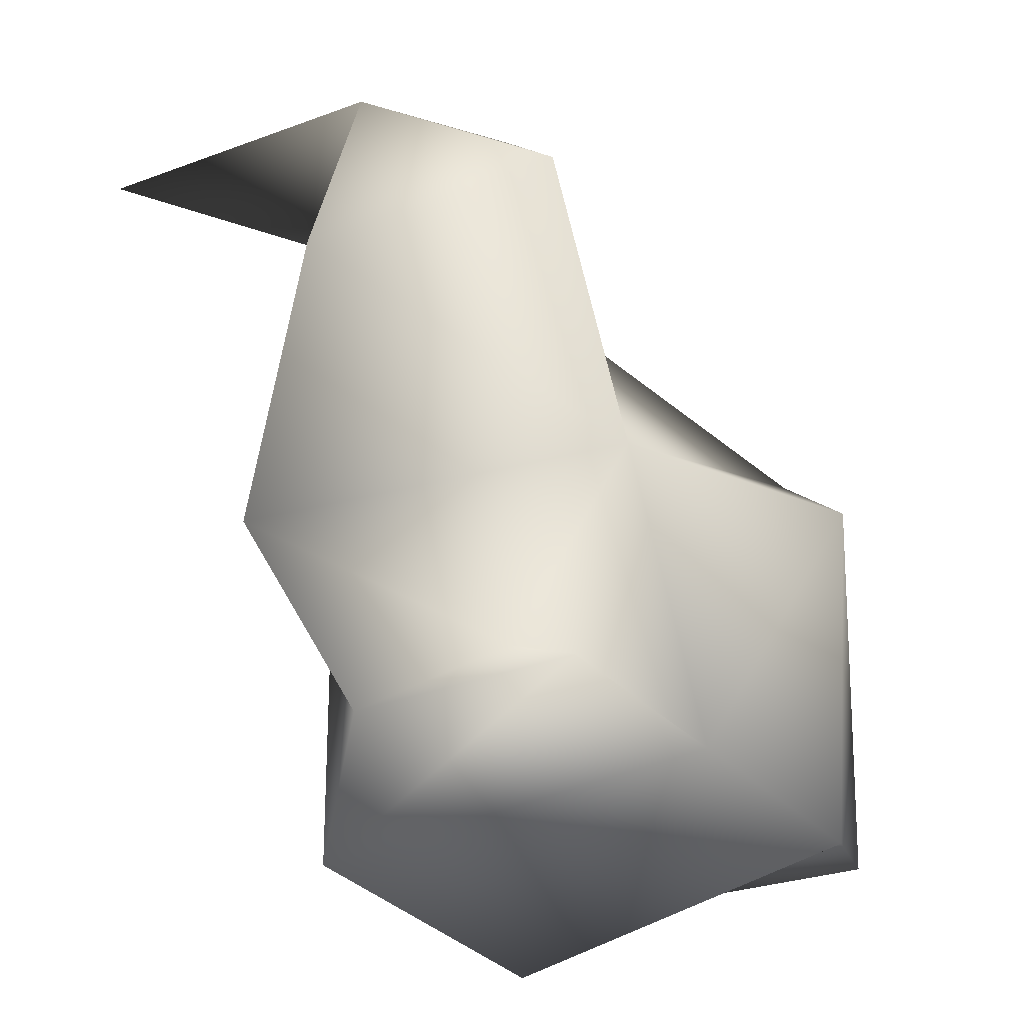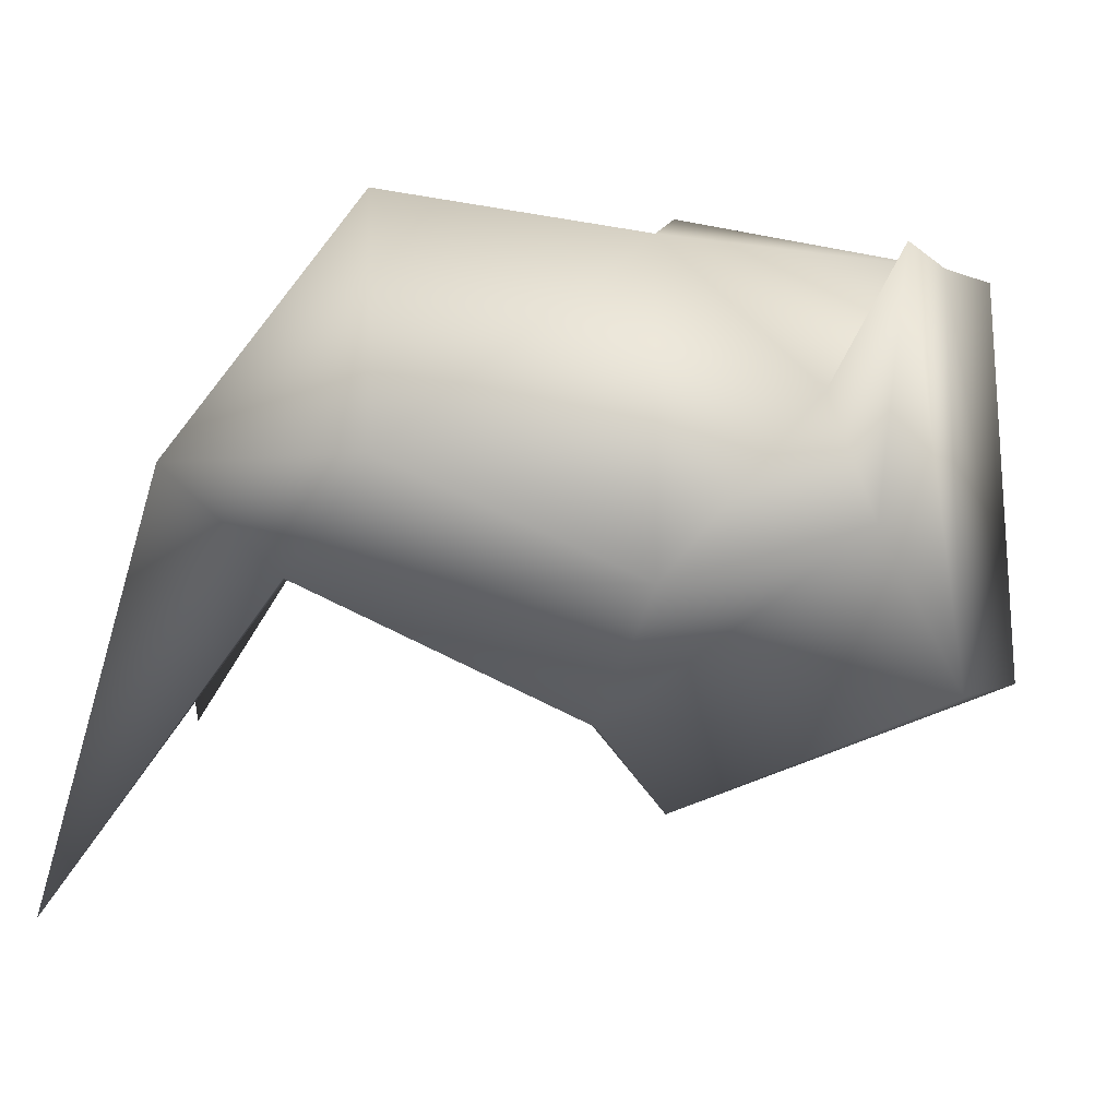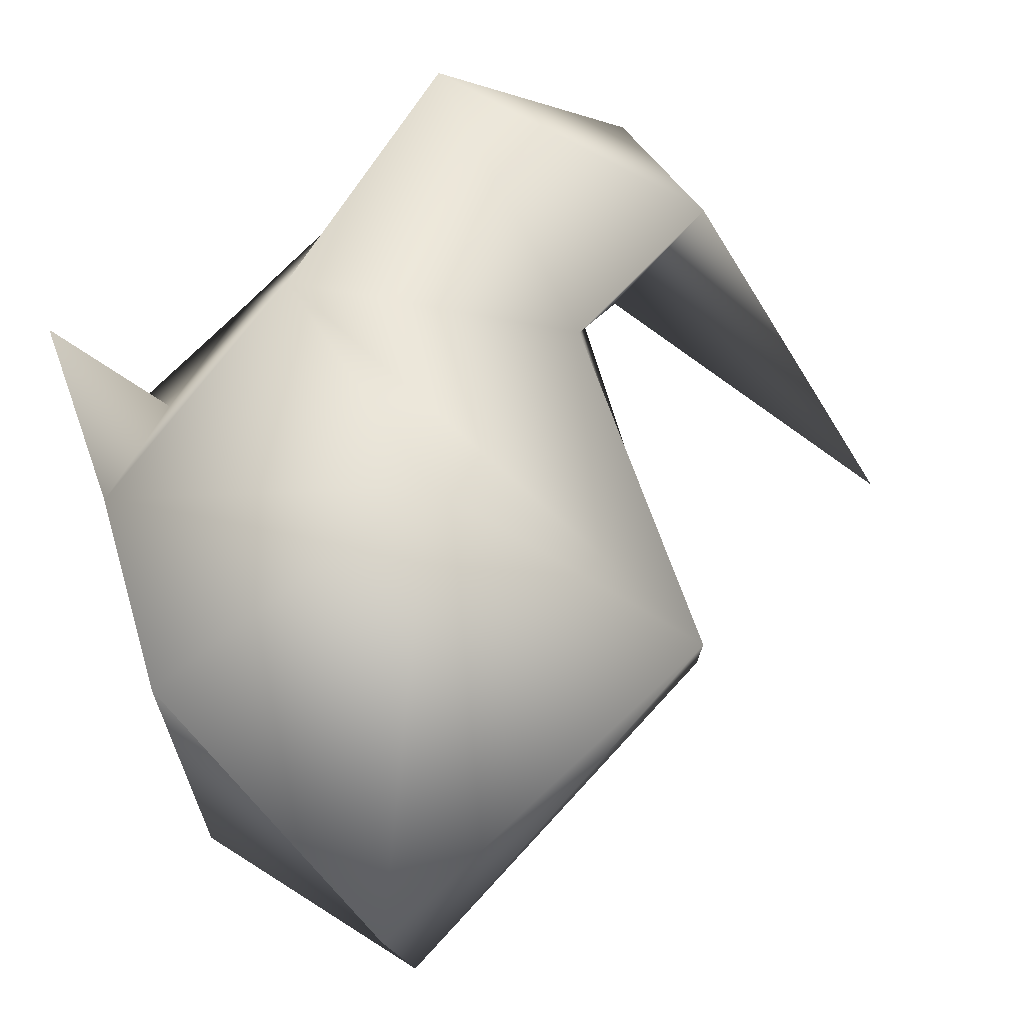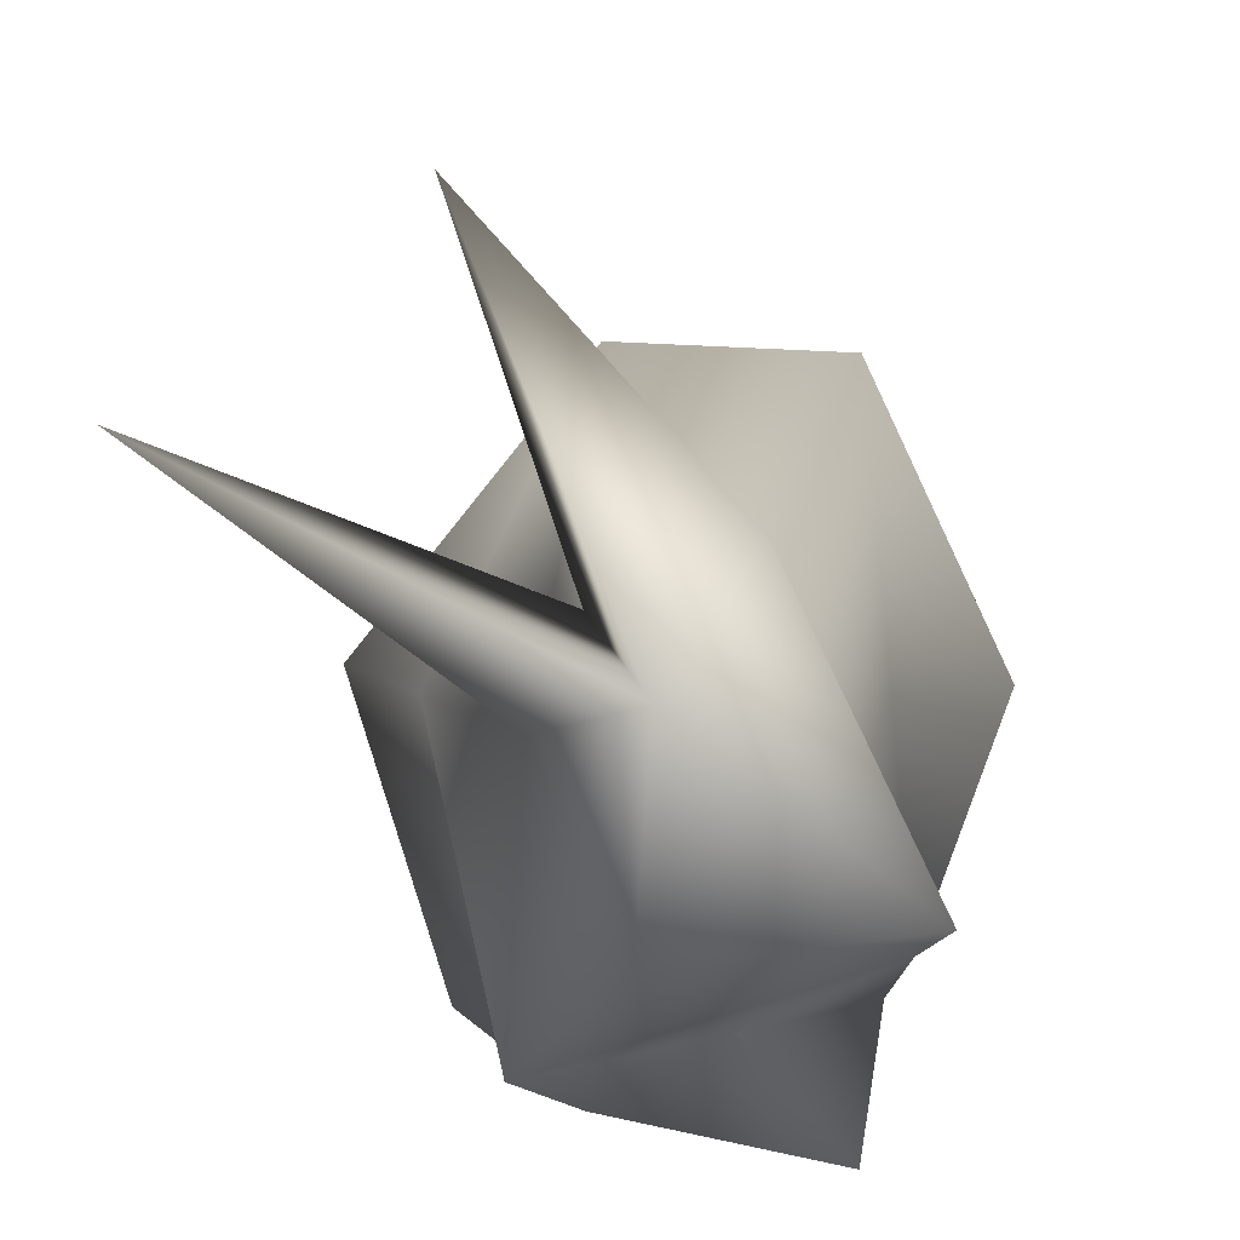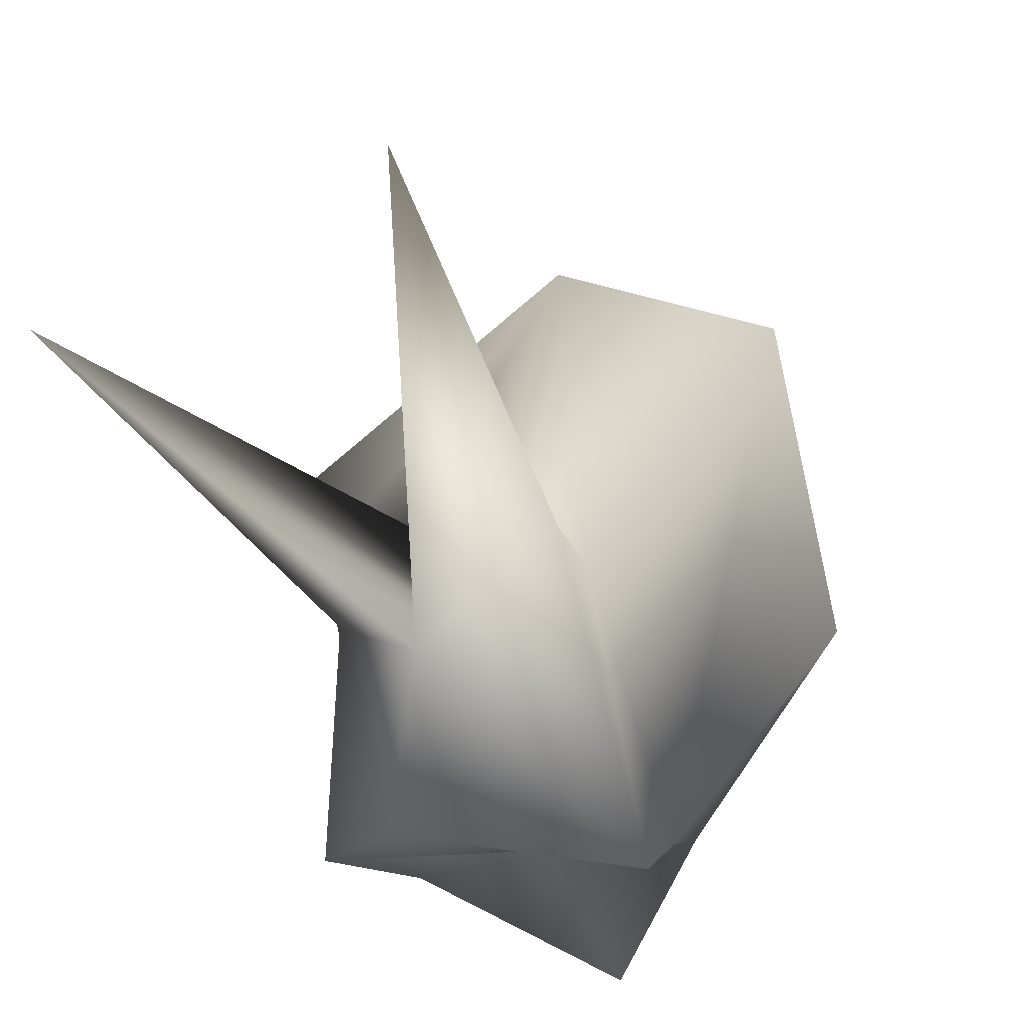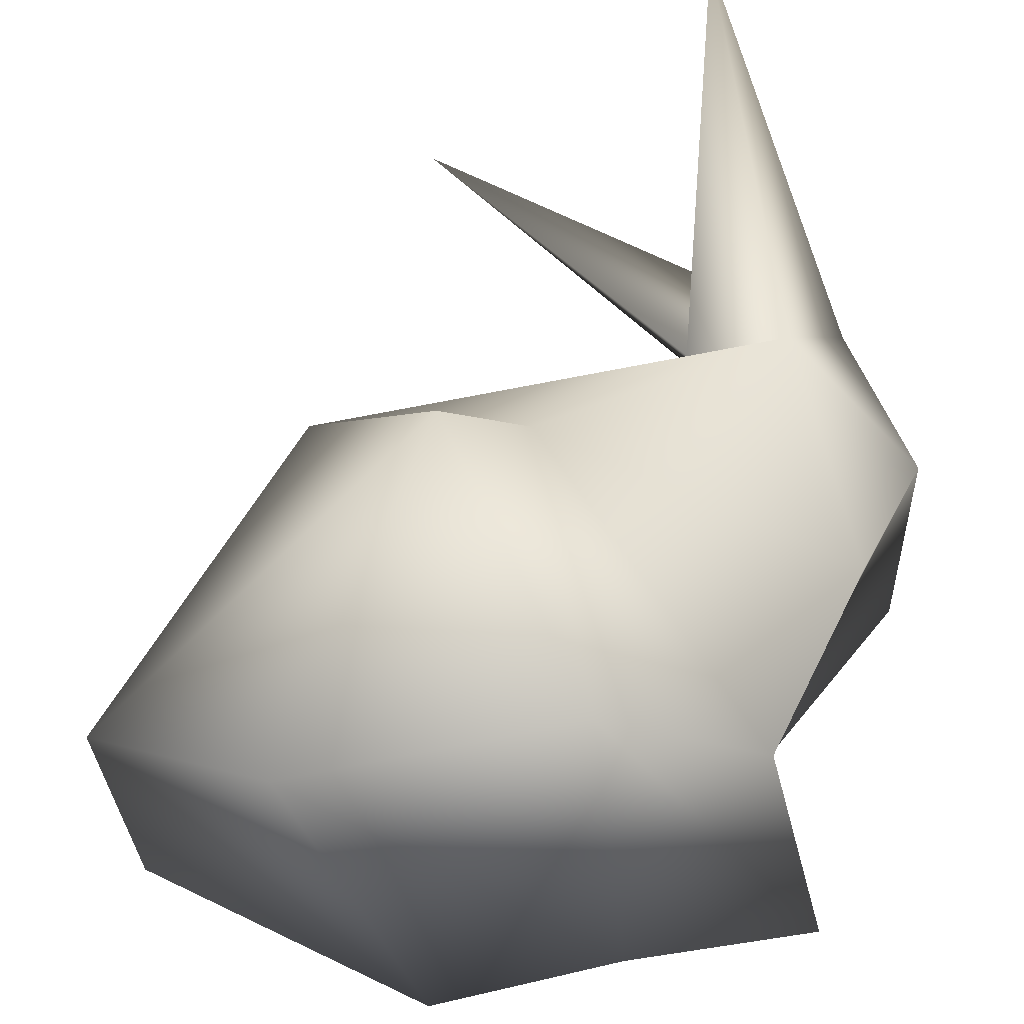
<metadata>
{"format":"obj","ext":"obj","renderer":"f3d","projection":"perspective","resolution":1024,"background":"white","views":[{"elev":-35.5,"azim":-56.6,"up":"+Y"},{"elev":-5.8,"azim":-72.6,"up":"+Z"},{"elev":71.5,"azim":70.1,"up":"+Z"},{"elev":43.3,"azim":-84.5,"up":"+Y"},{"elev":52.1,"azim":-67.4,"up":"+Y"},{"elev":-44.1,"azim":-169.4,"up":"+Y"}]}
</metadata>
<code>
o default-retopo_3
v -7.053 3.873 -0.9145
v -4.013 1.757 2.558
v -5.373 0.1088 4.7
v -2.327 -0.2028 -2.527
v 3.639 10.06 -0.4529
v -6.168 10.64 -0.5495
v -4.063 11.18 0.05301
v -7.234 12.49 1.357
v 3.356 -0.2928 -2.009
v 0.6855 5.626 6.762
v -5.078 0.7163 0.132
v 2.181 -0.1107 5.472
v -2.702 9.808 2.677
v -5.6 15.43 -6.283
v -4.324 13.07 2.693
v 4.336 9.589 3.849
v -1.39 6.545 -2.941
v -4.518 4.578 5.3
v 7.405 2.267 3.35
v -1.674 0.1117 4.986
v -7.461 8.633 5.713
v -8.355 8.257 1.192
v 0.0669 5.674 -4.477
v 7.521 2.714 -0.2342
v 0.7339 15.38 -2.618
f 22 1 18
f 2 1 11
f 22 18 21
f 8 22 21
f 5 6 13
f 20 12 10
f 21 18 13
f 18 16 13
f 4 20 3
f 7 25 15
f 7 8 25
f 18 1 2
f 8 15 25
f 3 20 2
f 23 5 24
f 5 13 16
f 12 19 10
f 20 4 9
f 24 16 19
f 17 11 1
f 10 18 20
f 17 4 11
f 18 10 16
f 13 15 21
f 12 24 19
f 7 14 8
f 5 17 6
f 7 15 13
f 7 13 6
f 11 4 3
f 5 16 24
f 24 9 23
f 6 1 22
f 6 14 7
f 8 21 15
f 9 24 12
f 17 5 23
f 2 20 18
f 14 6 8
f 17 1 6
f 9 4 23
f 6 22 8
f 17 23 4
f 9 12 20
f 16 10 19
f 2 11 3

</code>
